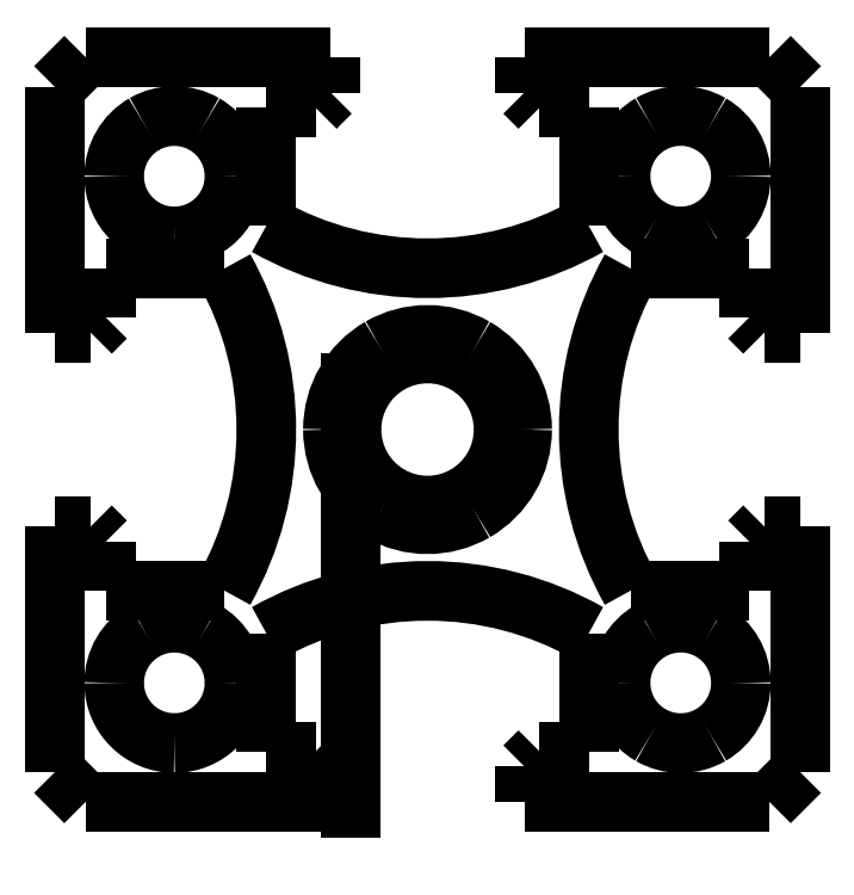
<metadata>
{"format":"dxf","ext":"dxf","renderer":"ezdxf+matplotlib","layout":"modelspace","background":"white","min_lineweight":24,"dpi":150}
</metadata>
<code>
0
SECTION
2
ENTITIES
0
SPLINE
8
Ebene_1
70
8
71
3
72
8
73
4
74
0
40
0
40
0
40
0
40
0
40
1
40
1
40
1
40
1
10
376.8
20
309.3
30
0
10
376.8
20
311.3
30
0
10
375.7
20
313.2
30
0
10
373.9
20
314.2
30
0
0
SPLINE
8
Ebene_1
70
8
71
3
72
8
73
4
74
0
40
0
40
0
40
0
40
0
40
1
40
1
40
1
40
1
10
373.9
20
314.2
30
0
10
372.2
20
315.2
30
0
10
370
20
315.2
30
0
10
368.3
20
314.2
30
0
0
SPLINE
8
Ebene_1
70
8
71
3
72
8
73
4
74
0
40
0
40
0
40
0
40
0
40
1
40
1
40
1
40
1
10
368.3
20
314.2
30
0
10
366.5
20
313.2
30
0
10
365.5
20
311.3
30
0
10
365.5
20
309.3
30
0
0
SPLINE
8
Ebene_1
70
8
71
3
72
8
73
4
74
0
40
0
40
0
40
0
40
0
40
1
40
1
40
1
40
1
10
365.5
20
309.3
30
0
10
365.5
20
307.3
30
0
10
366.5
20
305.5
30
0
10
368.3
20
304.4
30
0
0
SPLINE
8
Ebene_1
70
8
71
3
72
8
73
4
74
0
40
0
40
0
40
0
40
0
40
1
40
1
40
1
40
1
10
368.3
20
304.4
30
0
10
370
20
303.4
30
0
10
372.2
20
303.4
30
0
10
373.9
20
304.4
30
0
0
SPLINE
8
Ebene_1
70
8
71
3
72
8
73
4
74
0
40
0
40
0
40
0
40
0
40
1
40
1
40
1
40
1
10
373.9
20
304.4
30
0
10
375.7
20
305.5
30
0
10
376.8
20
307.3
30
0
10
376.8
20
309.3
30
0
0
SPLINE
8
Ebene_1
70
8
71
3
72
8
73
4
74
0
40
0
40
0
40
0
40
0
40
1
40
1
40
1
40
1
10
329.3
20
356.8
30
0
10
329.3
20
358.8
30
0
10
328.2
20
360.6
30
0
10
326.5
20
361.7
30
0
0
SPLINE
8
Ebene_1
70
8
71
3
72
8
73
4
74
0
40
0
40
0
40
0
40
0
40
1
40
1
40
1
40
1
10
326.5
20
361.7
30
0
10
324.8
20
362.7
30
0
10
322.6
20
362.7
30
0
10
320.9
20
361.7
30
0
0
SPLINE
8
Ebene_1
70
8
71
3
72
8
73
4
74
0
40
0
40
0
40
0
40
0
40
1
40
1
40
1
40
1
10
320.9
20
361.7
30
0
10
319.1
20
360.6
30
0
10
318
20
358.8
30
0
10
318
20
356.8
30
0
0
SPLINE
8
Ebene_1
70
8
71
3
72
8
73
4
74
0
40
0
40
0
40
0
40
0
40
1
40
1
40
1
40
1
10
318
20
356.8
30
0
10
318
20
353.7
30
0
10
320.6
20
351.1
30
0
10
323.7
20
351.1
30
0
0
SPLINE
8
Ebene_1
70
8
71
3
72
8
73
4
74
0
40
0
40
0
40
0
40
0
40
1
40
1
40
1
40
1
10
323.7
20
351.1
30
0
10
326.8
20
351.1
30
0
10
329.3
20
353.7
30
0
10
329.3
20
356.8
30
0
0
LWPOLYLINE
8
Ebene_1
90
2
70
0
10
376.8
20
309.3
30
0
10
376.8
20
309.3
30
0
0
LWPOLYLINE
8
Ebene_1
90
2
70
0
10
329.3
20
356.8
30
0
10
329.3
20
356.8
30
0
0
LWPOLYLINE
8
Ebene_1
90
2
70
0
10
362.5
20
363.2
30
0
10
362.5
20
352.1
30
0
0
LWPOLYLINE
8
Ebene_1
90
2
70
0
10
357.9
20
363.2
30
0
10
362.5
20
363.2
30
0
0
LWPOLYLINE
8
Ebene_1
90
2
70
0
10
356.5
20
364.6
30
0
10
357.9
20
363.2
30
0
0
LWPOLYLINE
8
Ebene_1
90
2
70
0
10
356.5
20
367.9
30
0
10
356.5
20
364.6
30
0
0
LWPOLYLINE
8
Ebene_1
90
2
70
0
10
379.4
20
367.9
30
0
10
356.5
20
367.9
30
0
0
LWPOLYLINE
8
Ebene_1
90
2
70
0
10
382.3
20
365.1
30
0
10
379.4
20
367.9
30
0
0
LWPOLYLINE
8
Ebene_1
90
2
70
0
10
382.3
20
342.1
30
0
10
382.3
20
365.1
30
0
0
LWPOLYLINE
8
Ebene_1
90
2
70
0
10
378.9
20
342.1
30
0
10
382.3
20
342.1
30
0
0
LWPOLYLINE
8
Ebene_1
90
2
70
0
10
377.5
20
343.5
30
0
10
378.9
20
342.1
30
0
0
LWPOLYLINE
8
Ebene_1
90
2
70
0
10
377.5
20
348.1
30
0
10
377.5
20
343.5
30
0
0
SPLINE
8
Ebene_1
70
8
71
3
72
8
73
4
74
0
40
0
40
0
40
0
40
0
40
1
40
1
40
1
40
1
10
366.5
20
348.1
30
0
10
361.2
20
338.8
30
0
10
361.2
20
327.3
30
0
10
366.5
20
318
30
0
0
LWPOLYLINE
8
Ebene_1
90
2
70
0
10
366.5
20
348.1
30
0
10
377.5
20
348.1
30
0
0
LWPOLYLINE
8
Ebene_1
90
2
70
0
10
377.5
20
318
30
0
10
366.5
20
318
30
0
0
LWPOLYLINE
8
Ebene_1
90
2
70
0
10
377.5
20
322.6
30
0
10
377.5
20
318
30
0
0
LWPOLYLINE
8
Ebene_1
90
2
70
0
10
378.9
20
324
30
0
10
377.5
20
322.6
30
0
0
LWPOLYLINE
8
Ebene_1
90
2
70
0
10
382.3
20
324
30
0
10
378.9
20
324
30
0
0
LWPOLYLINE
8
Ebene_1
90
2
70
0
10
382.3
20
301
30
0
10
382.3
20
324
30
0
0
LWPOLYLINE
8
Ebene_1
90
2
70
0
10
379.4
20
298.2
30
0
10
382.3
20
301
30
0
0
LWPOLYLINE
8
Ebene_1
90
2
70
0
10
356.5
20
301.5
30
0
10
356.5
20
298.2
30
0
0
LWPOLYLINE
8
Ebene_1
90
2
70
0
10
357.9
20
302.9
30
0
10
356.5
20
301.5
30
0
0
LWPOLYLINE
8
Ebene_1
90
2
70
0
10
362.5
20
302.9
30
0
10
357.9
20
302.9
30
0
0
SPLINE
8
Ebene_1
70
8
71
3
72
8
73
4
74
0
40
0
40
0
40
0
40
0
40
1
40
1
40
1
40
1
10
362.5
20
314
30
0
10
353.1
20
319.3
30
0
10
341.7
20
319.3
30
0
10
332.3
20
314
30
0
0
LWPOLYLINE
8
Ebene_1
90
2
70
0
10
362.5
20
314
30
0
10
362.5
20
302.9
30
0
0
LWPOLYLINE
8
Ebene_1
90
2
70
0
10
332.3
20
302.9
30
0
10
332.3
20
314
30
0
0
LWPOLYLINE
8
Ebene_1
90
2
70
0
10
336.9
20
302.9
30
0
10
332.3
20
302.9
30
0
0
LWPOLYLINE
8
Ebene_1
90
2
70
0
10
338.3
20
301.5
30
0
10
336.9
20
302.9
30
0
0
LWPOLYLINE
8
Ebene_1
90
2
70
0
10
338.3
20
298.2
30
0
10
338.3
20
301.5
30
0
0
LWPOLYLINE
8
Ebene_1
90
2
70
0
10
315.3
20
298.2
30
0
10
338.3
20
298.2
30
0
0
LWPOLYLINE
8
Ebene_1
90
2
70
0
10
312.5
20
301
30
0
10
315.3
20
298.2
30
0
0
LWPOLYLINE
8
Ebene_1
90
2
70
0
10
312.5
20
324
30
0
10
312.5
20
301
30
0
0
LWPOLYLINE
8
Ebene_1
90
2
70
0
10
315.8
20
324
30
0
10
312.5
20
324
30
0
0
LWPOLYLINE
8
Ebene_1
90
2
70
0
10
317.3
20
322.6
30
0
10
315.8
20
324
30
0
0
LWPOLYLINE
8
Ebene_1
90
2
70
0
10
317.3
20
318
30
0
10
317.3
20
322.6
30
0
0
SPLINE
8
Ebene_1
70
8
71
3
72
8
73
4
74
0
40
0
40
0
40
0
40
0
40
1
40
1
40
1
40
1
10
328.3
20
318
30
0
10
333.6
20
327.3
30
0
10
333.6
20
338.8
30
0
10
328.3
20
348.1
30
0
0
LWPOLYLINE
8
Ebene_1
90
2
70
0
10
328.3
20
318
30
0
10
317.3
20
318
30
0
0
LWPOLYLINE
8
Ebene_1
90
2
70
0
10
317.3
20
348.1
30
0
10
328.3
20
348.1
30
0
0
LWPOLYLINE
8
Ebene_1
90
2
70
0
10
317.3
20
343.5
30
0
10
317.3
20
348.1
30
0
0
LWPOLYLINE
8
Ebene_1
90
2
70
0
10
315.8
20
342.1
30
0
10
317.3
20
343.5
30
0
0
LWPOLYLINE
8
Ebene_1
90
2
70
0
10
312.5
20
342.1
30
0
10
315.8
20
342.1
30
0
0
LWPOLYLINE
8
Ebene_1
90
2
70
0
10
312.5
20
365.1
30
0
10
312.5
20
342.1
30
0
0
LWPOLYLINE
8
Ebene_1
90
2
70
0
10
315.3
20
367.9
30
0
10
312.5
20
365.1
30
0
0
LWPOLYLINE
8
Ebene_1
90
2
70
0
10
338.3
20
367.9
30
0
10
315.3
20
367.9
30
0
0
LWPOLYLINE
8
Ebene_1
90
2
70
0
10
338.3
20
364.6
30
0
10
338.3
20
367.9
30
0
0
LWPOLYLINE
8
Ebene_1
90
2
70
0
10
336.9
20
363.2
30
0
10
338.3
20
364.6
30
0
0
LWPOLYLINE
8
Ebene_1
90
2
70
0
10
332.3
20
363.2
30
0
10
336.9
20
363.2
30
0
0
SPLINE
8
Ebene_1
70
8
71
3
72
8
73
4
74
0
40
0
40
0
40
0
40
0
40
1
40
1
40
1
40
1
10
332.3
20
352.1
30
0
10
341.7
20
346.8
30
0
10
353.1
20
346.8
30
0
10
362.5
20
352.1
30
0
0
SPLINE
8
Ebene_1
70
8
71
3
72
8
73
4
74
0
40
0
40
0
40
0
40
0
40
1
40
1
40
1
40
1
10
376.8
20
356.8
30
0
10
376.8
20
358.8
30
0
10
375.7
20
360.6
30
0
10
373.9
20
361.7
30
0
0
SPLINE
8
Ebene_1
70
8
71
3
72
8
73
4
74
0
40
0
40
0
40
0
40
0
40
1
40
1
40
1
40
1
10
373.9
20
361.7
30
0
10
372.2
20
362.7
30
0
10
370
20
362.7
30
0
10
368.3
20
361.7
30
0
0
SPLINE
8
Ebene_1
70
8
71
3
72
8
73
4
74
0
40
0
40
0
40
0
40
0
40
1
40
1
40
1
40
1
10
368.3
20
361.7
30
0
10
366.5
20
360.6
30
0
10
365.5
20
358.8
30
0
10
365.5
20
356.8
30
0
0
SPLINE
8
Ebene_1
70
8
71
3
72
8
73
4
74
0
40
0
40
0
40
0
40
0
40
1
40
1
40
1
40
1
10
365.5
20
356.8
30
0
10
365.5
20
354.8
30
0
10
366.5
20
352.9
30
0
10
368.3
20
351.9
30
0
0
SPLINE
8
Ebene_1
70
8
71
3
72
8
73
4
74
0
40
0
40
0
40
0
40
0
40
1
40
1
40
1
40
1
10
368.3
20
351.9
30
0
10
370
20
350.9
30
0
10
372.2
20
350.9
30
0
10
373.9
20
351.9
30
0
0
SPLINE
8
Ebene_1
70
8
71
3
72
8
73
4
74
0
40
0
40
0
40
0
40
0
40
1
40
1
40
1
40
1
10
373.9
20
351.9
30
0
10
375.7
20
352.9
30
0
10
376.8
20
354.8
30
0
10
376.8
20
356.8
30
0
0
LWPOLYLINE
8
Ebene_1
90
2
70
0
10
332.3
20
352.1
30
0
10
332.3
20
363.2
30
0
0
SPLINE
8
Ebene_1
70
8
71
3
72
8
73
4
74
0
40
0
40
0
40
0
40
0
40
1
40
1
40
1
40
1
10
329.3
20
309.3
30
0
10
329.3
20
311.3
30
0
10
328.2
20
313.2
30
0
10
326.5
20
314.2
30
0
0
SPLINE
8
Ebene_1
70
8
71
3
72
8
73
4
74
0
40
0
40
0
40
0
40
0
40
1
40
1
40
1
40
1
10
326.5
20
314.2
30
0
10
324.8
20
315.2
30
0
10
322.6
20
315.2
30
0
10
320.9
20
314.2
30
0
0
SPLINE
8
Ebene_1
70
8
71
3
72
8
73
4
74
0
40
0
40
0
40
0
40
0
40
1
40
1
40
1
40
1
10
320.9
20
314.2
30
0
10
319.1
20
313.2
30
0
10
318
20
311.3
30
0
10
318
20
309.3
30
0
0
SPLINE
8
Ebene_1
70
8
71
3
72
8
73
4
74
0
40
0
40
0
40
0
40
0
40
1
40
1
40
1
40
1
10
318
20
309.3
30
0
10
318
20
306.2
30
0
10
320.6
20
303.7
30
0
10
323.7
20
303.7
30
0
0
SPLINE
8
Ebene_1
70
8
71
3
72
8
73
4
74
0
40
0
40
0
40
0
40
0
40
1
40
1
40
1
40
1
10
323.7
20
303.7
30
0
10
326.8
20
303.7
30
0
10
329.3
20
306.2
30
0
10
329.3
20
309.3
30
0
0
LWPOLYLINE
8
Ebene_1
90
2
70
0
10
376.8
20
356.8
30
0
10
376.8
20
356.8
30
0
0
SPLINE
8
Ebene_1
70
8
71
3
72
8
73
4
74
0
40
0
40
0
40
0
40
0
40
1
40
1
40
1
40
1
10
356.3
20
333.1
30
0
10
356.3
20
336.2
30
0
10
354.6
20
339.1
30
0
10
351.8
20
340.7
30
0
0
SPLINE
8
Ebene_1
70
8
71
3
72
8
73
4
74
0
40
0
40
0
40
0
40
0
40
1
40
1
40
1
40
1
10
351.8
20
340.7
30
0
10
349.1
20
342.3
30
0
10
345.7
20
342.3
30
0
10
343
20
340.7
30
0
0
SPLINE
8
Ebene_1
70
8
71
3
72
8
73
4
74
0
40
0
40
0
40
0
40
0
40
1
40
1
40
1
40
1
10
343
20
340.7
30
0
10
340.2
20
339.1
30
0
10
338.5
20
336.2
30
0
10
338.5
20
333.1
30
0
0
SPLINE
8
Ebene_1
70
8
71
3
72
8
73
4
74
0
40
0
40
0
40
0
40
0
40
1
40
1
40
1
40
1
10
338.5
20
333.1
30
0
10
338.5
20
329.9
30
0
10
340.2
20
327
30
0
10
343
20
325.4
30
0
0
SPLINE
8
Ebene_1
70
8
71
3
72
8
73
4
74
0
40
0
40
0
40
0
40
0
40
1
40
1
40
1
40
1
10
343
20
325.4
30
0
10
345.7
20
323.8
30
0
10
349.1
20
323.8
30
0
10
351.8
20
325.4
30
0
0
SPLINE
8
Ebene_1
70
8
71
3
72
8
73
4
74
0
40
0
40
0
40
0
40
0
40
1
40
1
40
1
40
1
10
351.8
20
325.4
30
0
10
354.6
20
327
30
0
10
356.3
20
329.9
30
0
10
356.3
20
333.1
30
0
0
LWPOLYLINE
8
Ebene_1
90
2
70
0
10
329.3
20
309.3
30
0
10
329.3
20
309.3
30
0
0
LWPOLYLINE
8
Ebene_1
90
2
70
0
10
356.3
20
333.1
30
0
10
356.3
20
333.1
30
0
0
SPLINE
8
Ebene_1
70
8
71
3
72
8
73
4
74
0
40
0
40
0
40
0
40
0
40
1
40
1
40
1
40
1
10
354.5
20
333.1
30
0
10
354.5
20
335.6
30
0
10
353.2
20
337.9
30
0
10
351
20
339.2
30
0
0
SPLINE
8
Ebene_1
70
8
71
3
72
8
73
4
74
0
40
0
40
0
40
0
40
0
40
1
40
1
40
1
40
1
10
351
20
339.2
30
0
10
348.8
20
340.5
30
0
10
346
20
340.5
30
0
10
343.8
20
339.2
30
0
0
SPLINE
8
Ebene_1
70
8
71
3
72
8
73
4
74
0
40
0
40
0
40
0
40
0
40
1
40
1
40
1
40
1
10
343.8
20
339.2
30
0
10
341.6
20
337.9
30
0
10
340.3
20
335.6
30
0
10
340.3
20
333.1
30
0
0
SPLINE
8
Ebene_1
70
8
71
3
72
8
73
4
74
0
40
0
40
0
40
0
40
0
40
1
40
1
40
1
40
1
10
340.3
20
333.1
30
0
10
340.3
20
330.5
30
0
10
341.6
20
328.2
30
0
10
343.8
20
326.9
30
0
0
SPLINE
8
Ebene_1
70
8
71
3
72
8
73
4
74
0
40
0
40
0
40
0
40
0
40
1
40
1
40
1
40
1
10
343.8
20
326.9
30
0
10
346
20
325.6
30
0
10
348.8
20
325.6
30
0
10
351
20
326.9
30
0
0
SPLINE
8
Ebene_1
70
8
71
3
72
8
73
4
74
0
40
0
40
0
40
0
40
0
40
1
40
1
40
1
40
1
10
351
20
326.9
30
0
10
353.2
20
328.2
30
0
10
354.5
20
330.5
30
0
10
354.5
20
333.1
30
0
0
LWPOLYLINE
8
Ebene_1
90
2
70
0
10
356.5
20
298.2
30
0
10
379.4
20
298.2
30
0
0
LWPOLYLINE
8
Ebene_1
90
2
70
0
10
354.5
20
333.1
30
0
10
354.5
20
333.1
30
0
0
LWPOLYLINE
8
Ebene_1
90
5
70
0
10
340.2
20
340.2
30
0
10
340.2
20
340.2
30
0
10
340.2
20
294.8
30
0
10
340.2
20
294.8
30
0
10
340.2
20
340.2
30
0
0
ENDSEC
0
EOF

</code>
